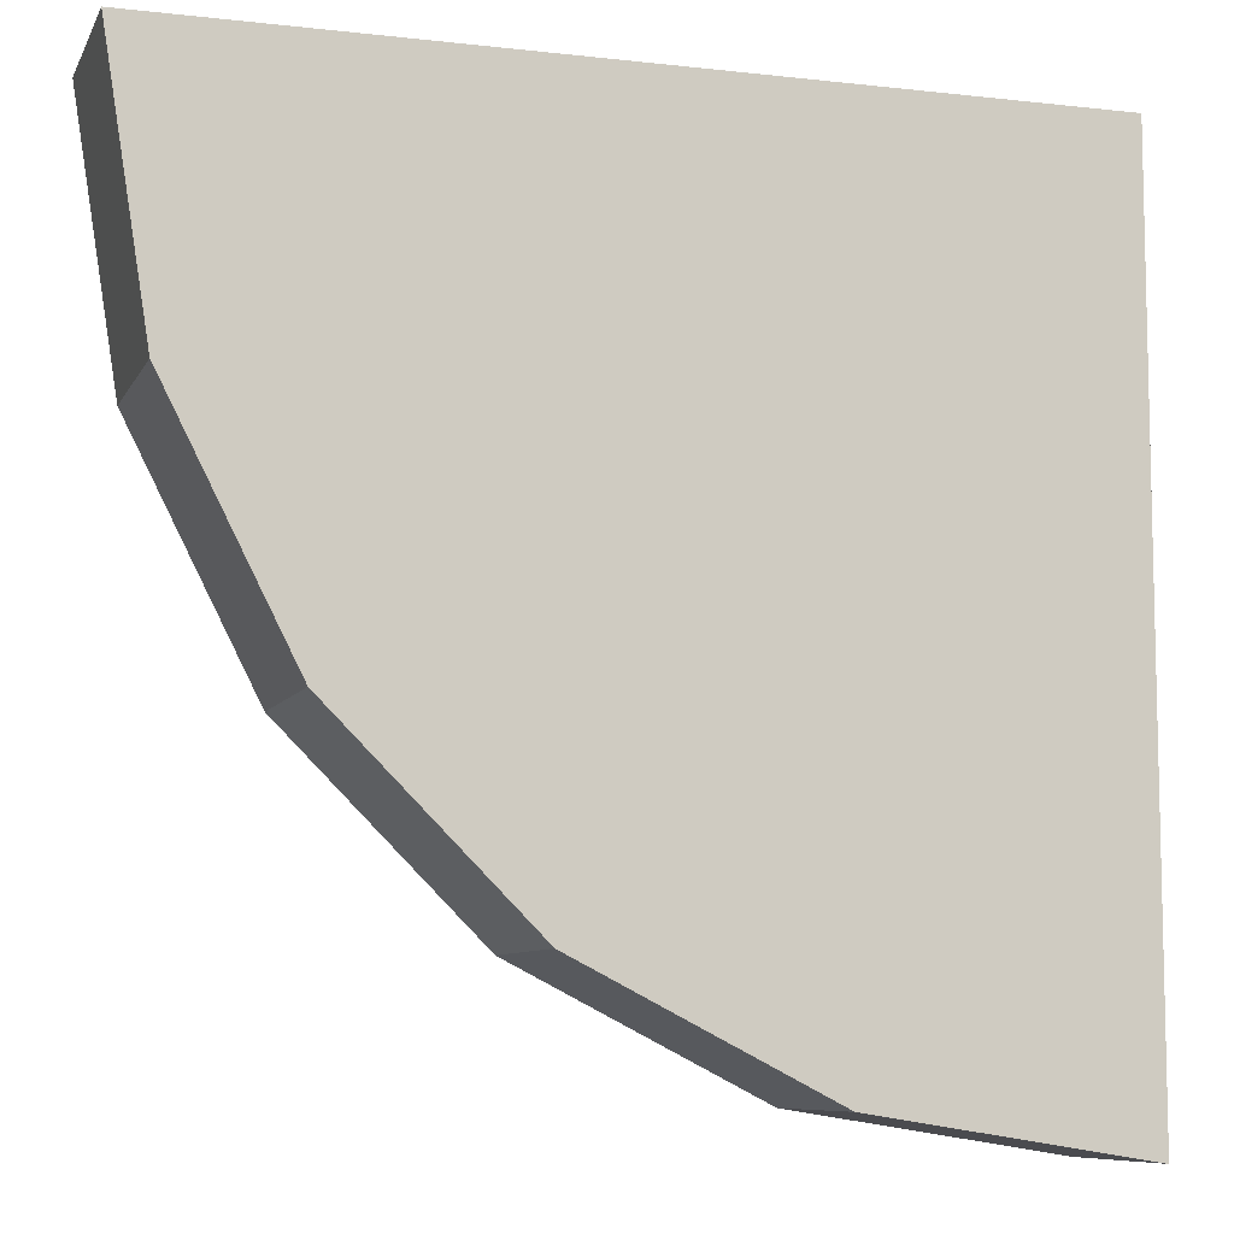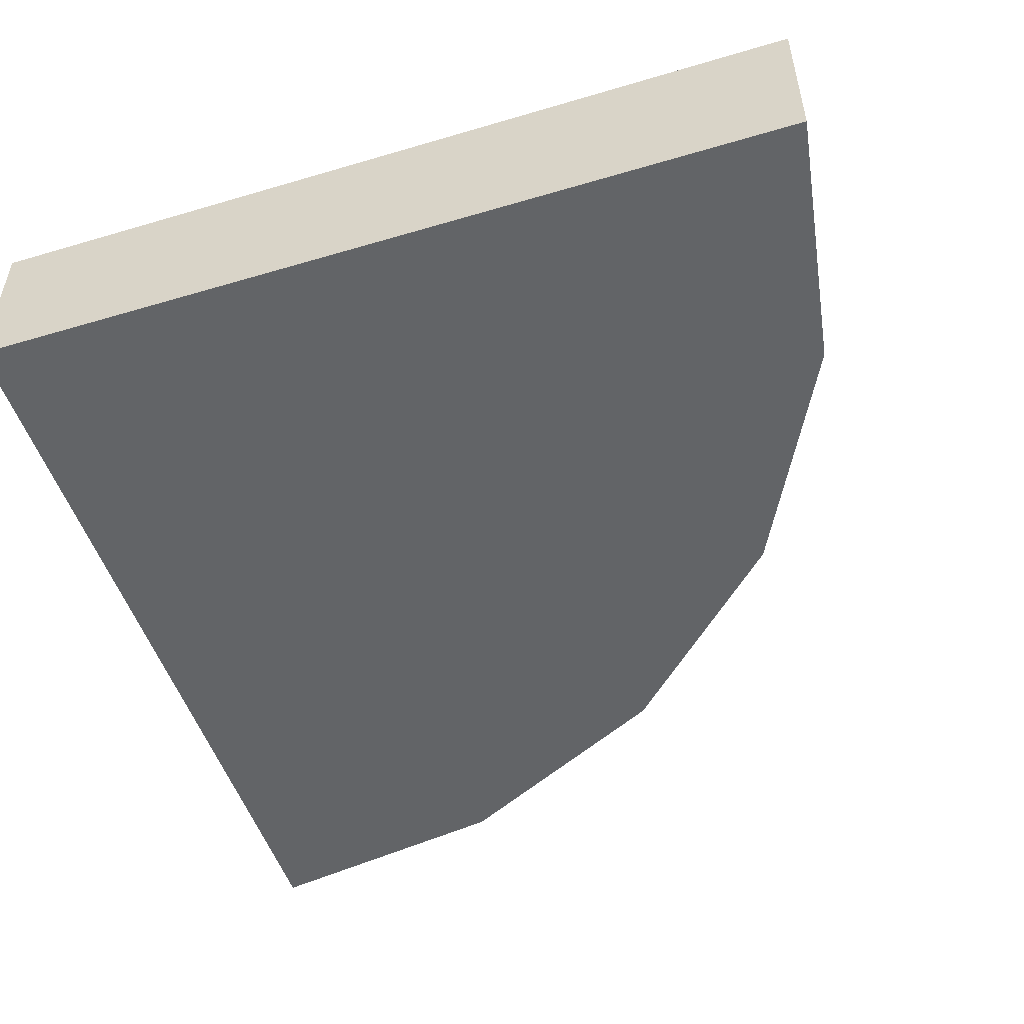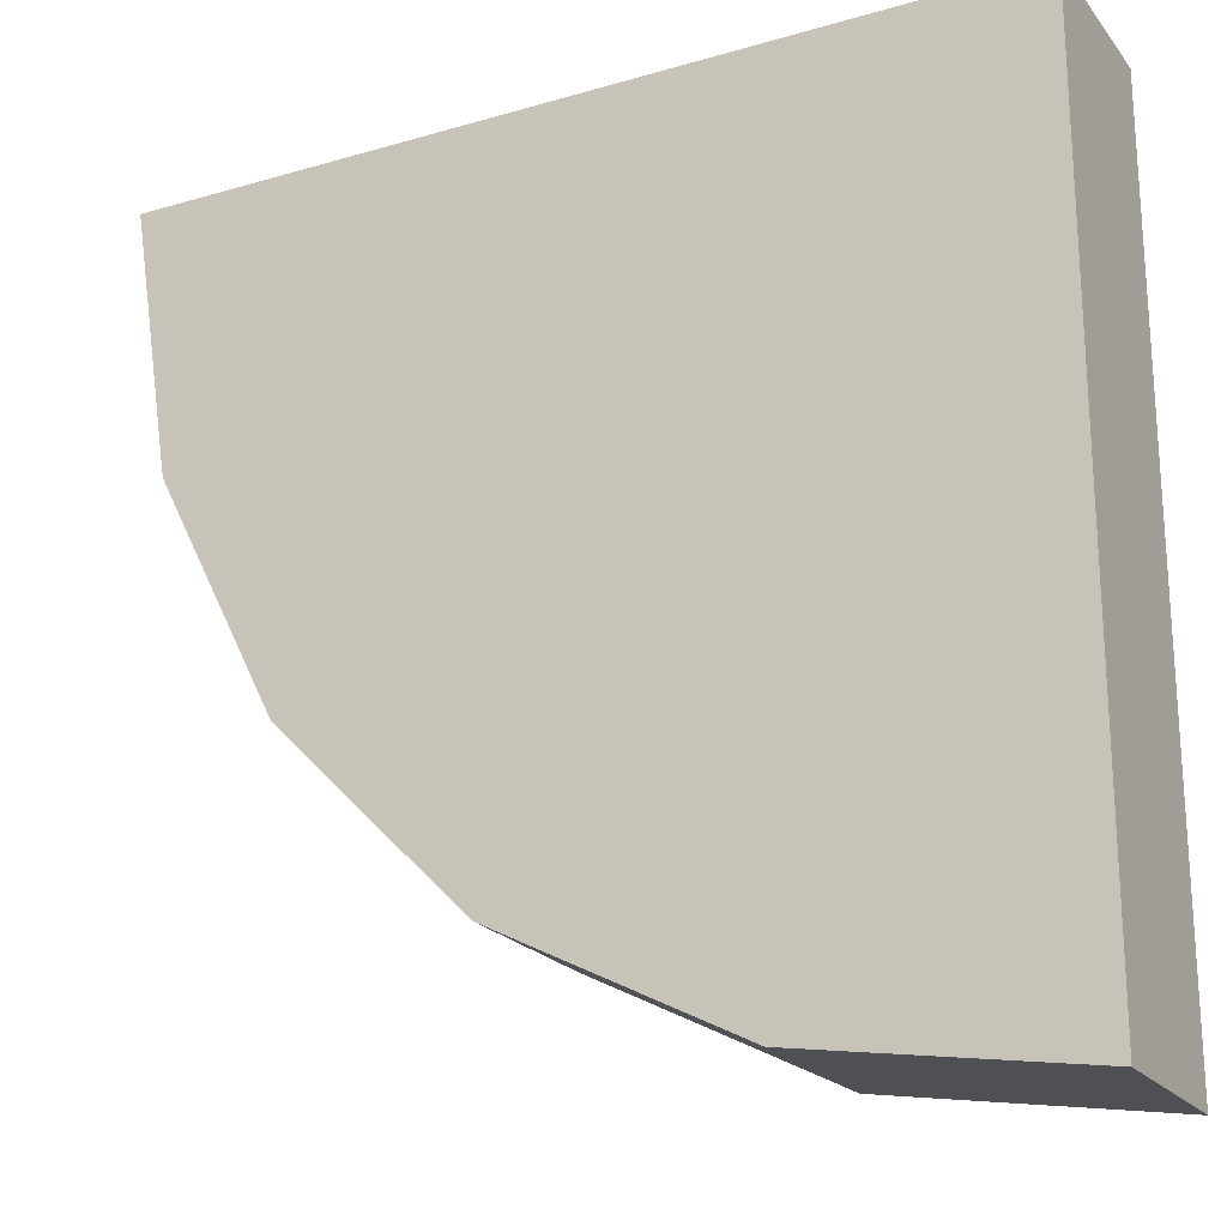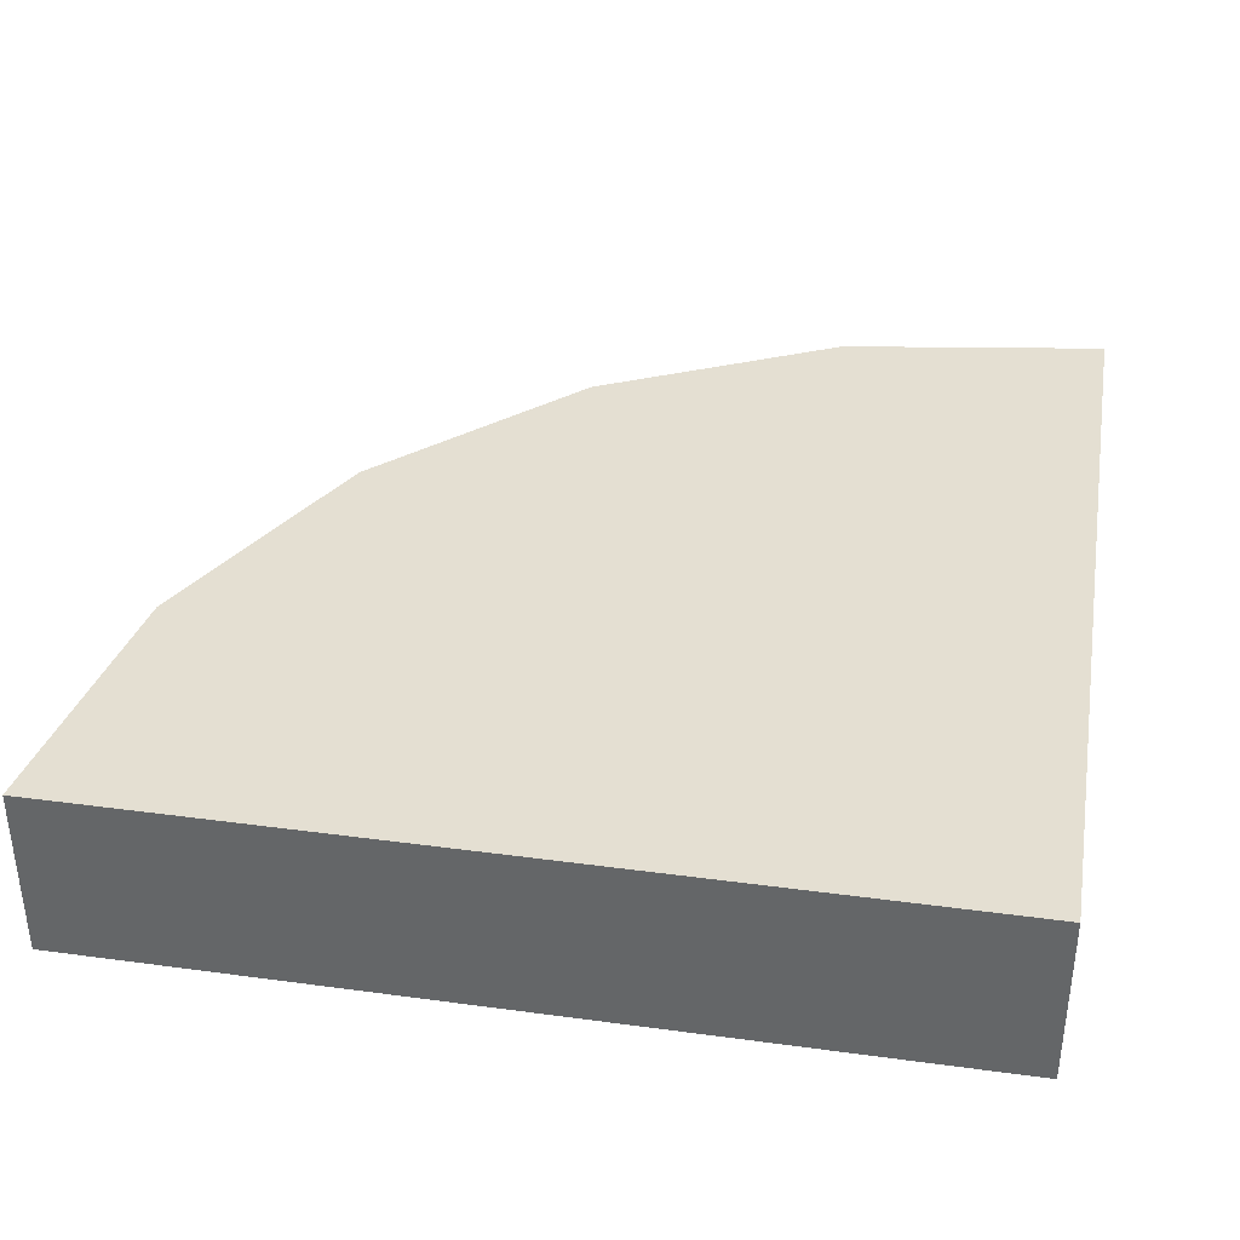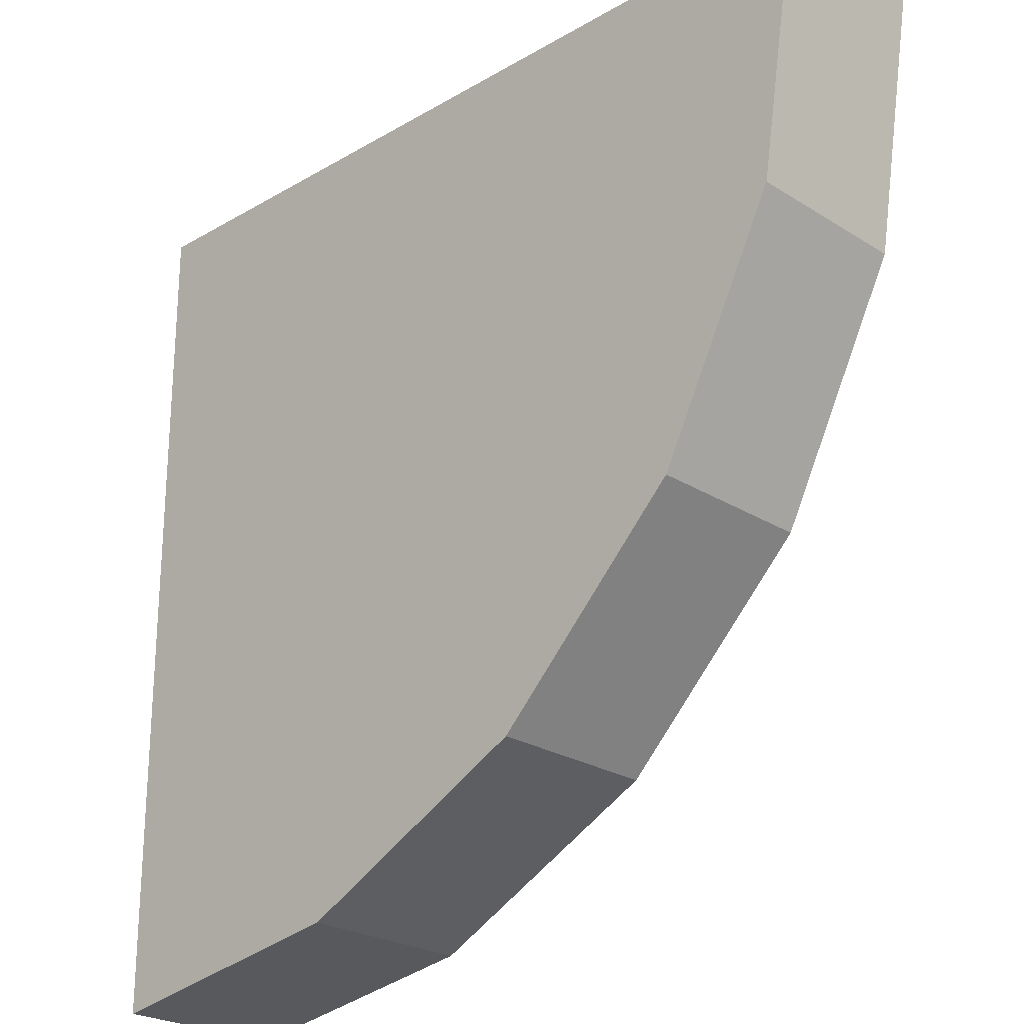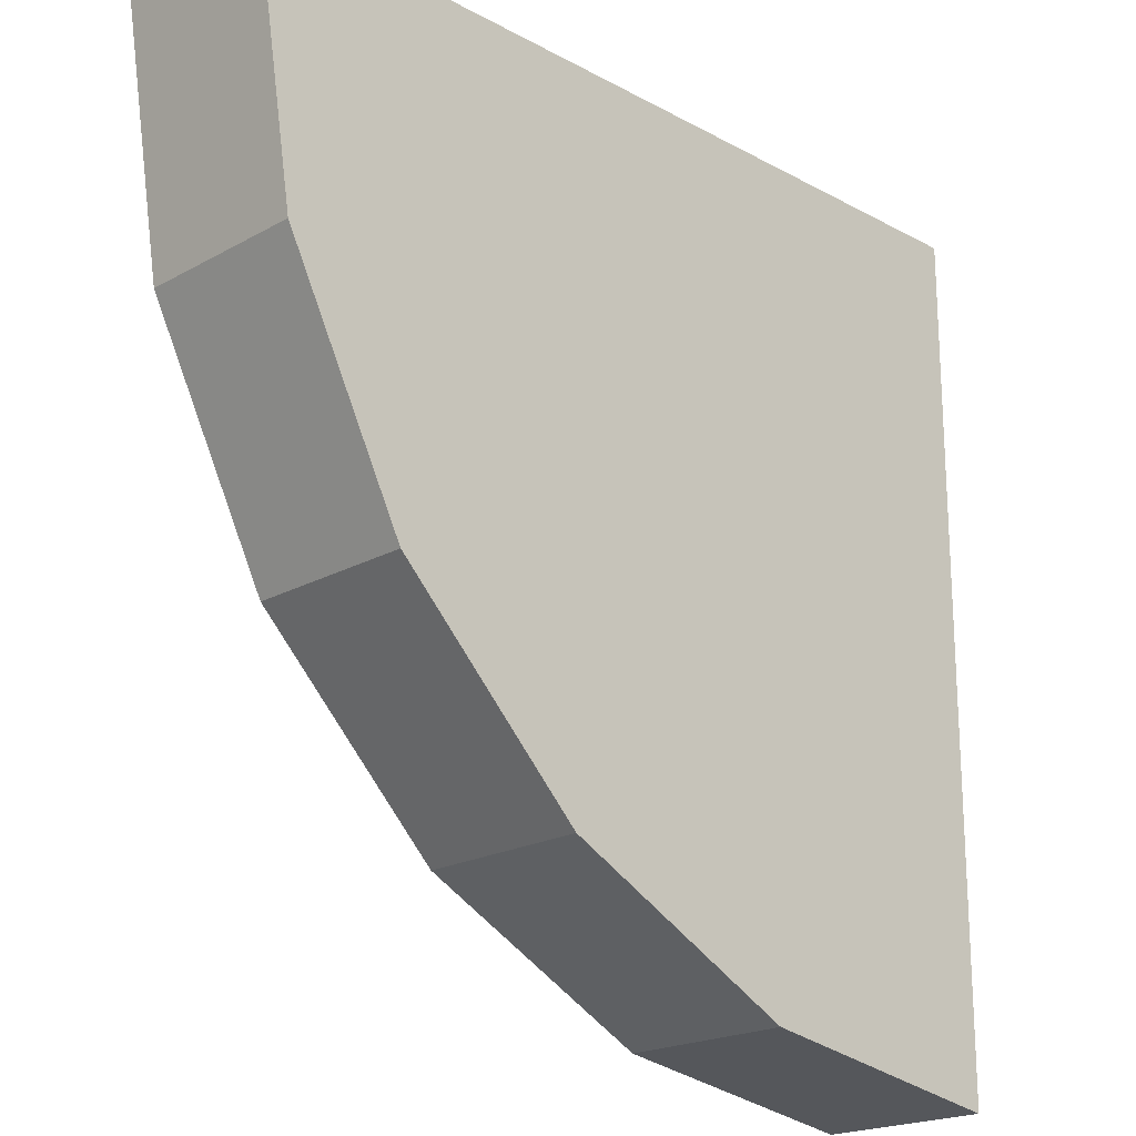
<metadata>
{"format":"obj","ext":"obj","renderer":"f3d","projection":"perspective","resolution":1024,"background":"white","views":[{"elev":-8.3,"azim":162.7,"up":"+Z"},{"elev":-51.1,"azim":17.9,"up":"+Y"},{"elev":-21.5,"azim":-152.7,"up":"+Z"},{"elev":36.9,"azim":-80.1,"up":"+Y"},{"elev":-24.2,"azim":43.9,"up":"+Z"},{"elev":-20.3,"azim":135.4,"up":"+Z"}]}
</metadata>
<code>
o object1
g object1
v -0.191 0 -0.4511
v 0.08779 0 -0.309
v 0.08779 -0.2 -0.309
v -0.191 -0.2 -0.4511
v -0.5 0 0.5
v 0.5 0 0.5
v 0.4511 0 0.191
v 0.309 0 -0.08779
v -0.5 0 -0.5
v -0.5 -0.2 0.5
v 0.5 -0.2 0.5
v -0.5 -0.2 -0.5
v 0.4511 -0.2 0.191
v 0.309 -0.2 -0.08779
f 1 2 4
f 2 3 4
f 5 6 7
f 5 1 9
f 5 2 1
f 5 8 2
f 5 7 8
f 6 5 11
f 5 10 11
f 5 9 10
f 9 12 10
f 8 7 14
f 7 13 14
f 7 6 13
f 6 11 13
f 9 1 12
f 1 4 12
f 13 11 10
f 12 4 10
f 4 3 10
f 3 14 10
f 14 13 10
f 2 8 3
f 8 14 3

</code>
